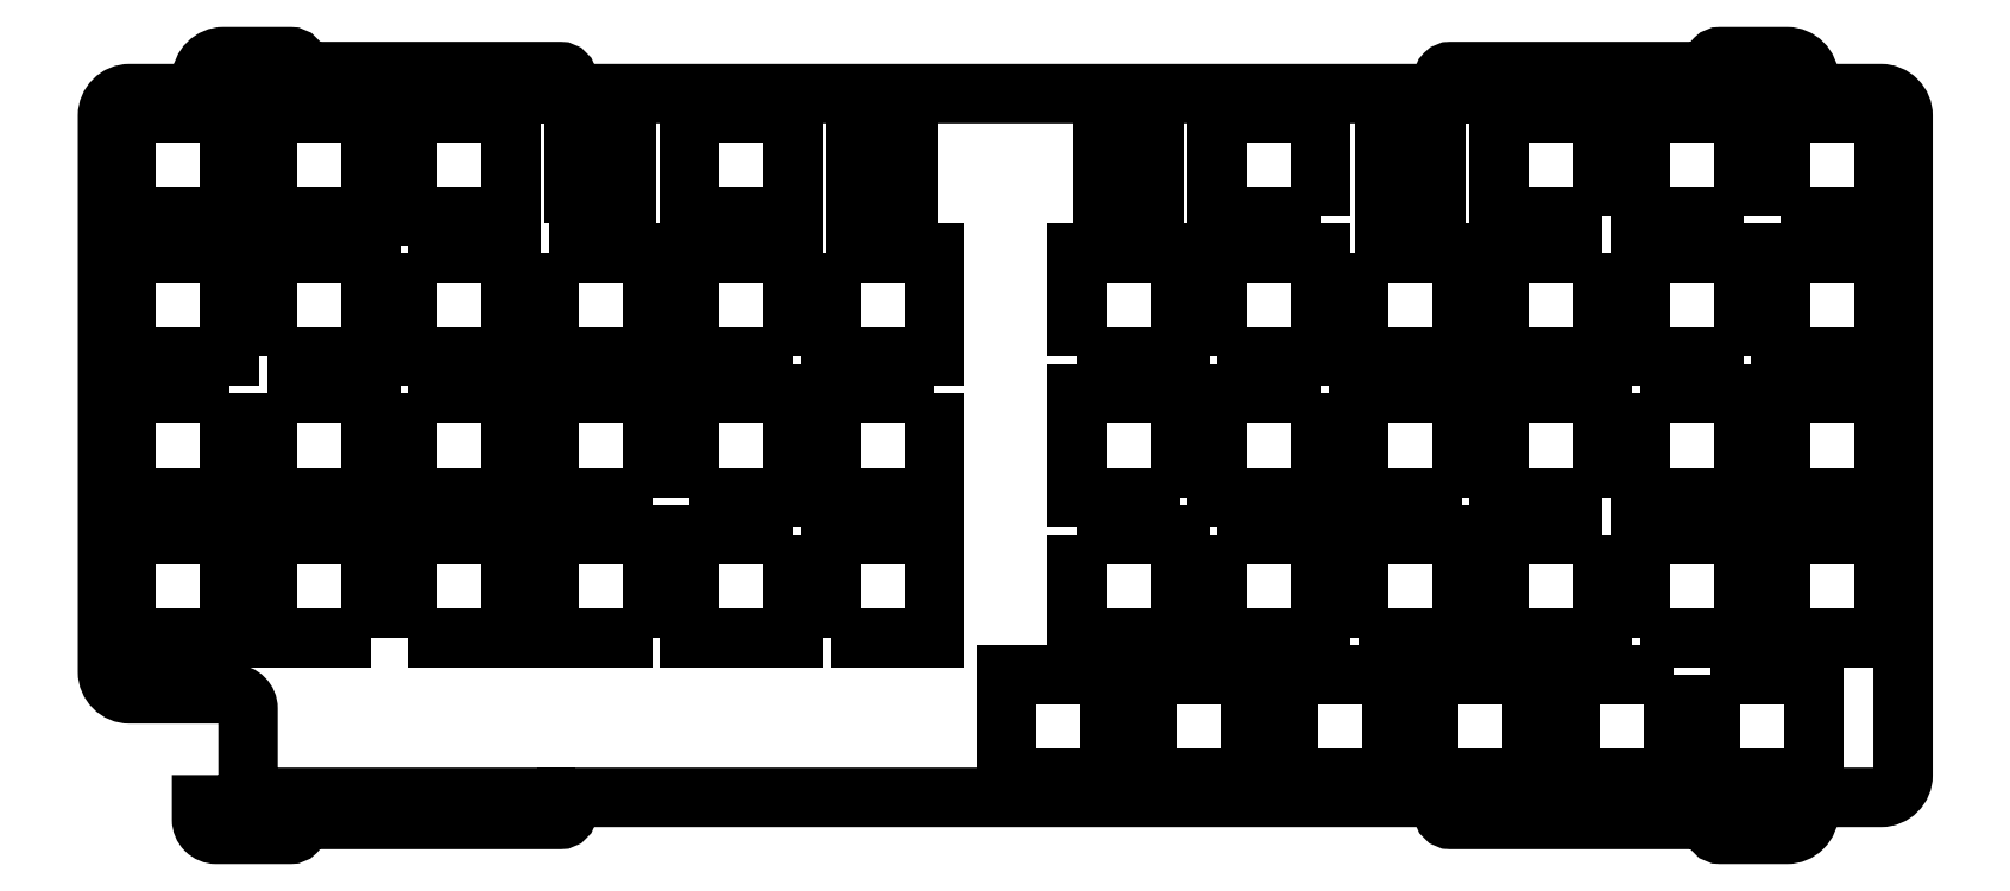
<metadata>
{"format":"dxf","ext":"dxf","renderer":"ezdxf+matplotlib","layout":"modelspace","background":"white","min_lineweight":24,"dpi":150}
</metadata>
<code>
0
SECTION
2
ENTITIES
0
LWPOLYLINE
8
0
90
4
70
1
43
0
10
-73.67
20
-26.05
10
-73.67
20
-12.05
10
-59.68
20
-12.05
10
-59.68
20
-26.05
0
LWPOLYLINE
8
0
90
4
70
1
43
0
10
-16.53
20
-12.05
10
-2.525
20
-12.05
10
-2.525
20
-26.05
10
-16.53
20
-26.05
0
LWPOLYLINE
8
0
90
4
70
1
43
0
10
-78.73
20
-26.05
10
-92.73
20
-26.05
10
-92.73
20
-12.05
10
-78.73
20
-12.05
0
LWPOLYLINE
8
0
90
4
70
1
43
0
10
-40.63
20
-26.05
10
-54.63
20
-26.05
10
-54.63
20
-12.05
10
-40.63
20
-12.05
0
LWPOLYLINE
8
0
90
4
70
1
43
0
10
-21.58
20
-12.05
10
-21.58
20
-26.05
10
-35.58
20
-26.05
10
-35.58
20
-12.05
0
LWPOLYLINE
8
0
90
4
70
1
43
0
10
-111.8
20
-26.05
10
-111.8
20
-12.05
10
-97.78
20
-12.05
10
-97.78
20
-26.05
0
CIRCLE
8
0
10
-7.697
20
-31.58
30
0
40
1.25
210
0
220
-0
230
1
0
CIRCLE
8
0
10
-216.1
20
-31.58
30
0
40
1.25
210
0
220
-0
230
1
0
CIRCLE
8
0
10
-7.697
20
69.68
30
0
40
1.25
210
0
220
-0
230
1
0
CIRCLE
8
0
10
-216.1
20
69.68
30
0
40
1.25
210
0
220
-0
230
1
0
LWPOLYLINE
8
0
90
80
70
1
43
0
10
-12.2
20
68.67
42
0.4142
10
-11.2
20
67.67
10
-3.197
20
67.68
10
-3.197
20
68.67
42
0.4142
10
-6.197
20
71.68
10
-15.2
20
71.68
42
0.4142
10
-16.2
20
70.67
10
-16.2
20
69.68
10
-51.7
20
69.68
42
0.4142
10
-52.7
20
68.67
10
-52.7
20
66.68
10
-171.1
20
66.68
10
-171.1
20
68.67
42
0.4142
10
-172.1
20
69.67
10
-207.6
20
69.67
10
-207.6
20
70.67
42
0.4142
10
-208.6
20
71.67
10
-217.6
20
71.68
42
0.4142
10
-220.6
20
68.67
10
-220.6
20
67.67
10
-212.6
20
67.67
42
0.4142
10
-211.6
20
68.67
42
-0.4142
10
-210.6
20
69.68
10
-209.6
20
69.68
10
-209.6
20
68.67
42
0.4142
10
-208.6
20
67.67
10
-174.1
20
67.68
10
-174.1
20
66.68
10
-230.4
20
66.68
42
0.4142
10
-233.4
20
63.67
10
-233.4
20
-11.58
42
0.4142
10
-230.4
20
-14.58
10
-216.4
20
-14.58
42
-0.4142
10
-214.4
20
-16.58
10
-214.4
20
-25.58
42
0.4142
10
-211.4
20
-28.58
10
-174.1
20
-28.58
10
-174.1
20
-29.58
10
-208.6
20
-29.58
42
0.4142
10
-209.6
20
-30.58
10
-209.6
20
-31.58
10
-210.6
20
-31.58
42
-0.4142
10
-211.6
20
-30.58
42
0.4142
10
-212.6
20
-29.58
10
-220.6
20
-29.58
10
-220.6
20
-31.58
42
0.4142
10
-218.6
20
-33.58
10
-208.6
20
-33.58
42
0.4142
10
-207.6
20
-32.58
10
-207.6
20
-31.58
10
-172.1
20
-31.57
42
0.4142
10
-171.1
20
-30.58
10
-171.1
20
-28.58
10
-52.7
20
-28.58
10
-52.7
20
-30.58
42
0.4142
10
-51.7
20
-31.58
10
-16.2
20
-31.58
10
-16.2
20
-32.58
42
0.4142
10
-15.2
20
-33.58
10
-6.197
20
-33.58
42
0.4142
10
-3.197
20
-30.58
10
-3.197
20
-29.58
10
-11.2
20
-29.57
42
0.4142
10
-12.2
20
-30.58
42
-0.4142
10
-13.2
20
-31.58
10
-14.2
20
-31.58
10
-14.2
20
-30.58
42
0.4142
10
-15.2
20
-29.58
10
-49.7
20
-29.58
10
-49.7
20
-28.58
10
6.525
20
-28.57
42
0.4142
10
9.525
20
-25.57
10
9.525
20
63.68
42
0.4142
10
6.525
20
66.68
10
-49.7
20
66.68
10
-49.7
20
67.68
10
-15.2
20
67.68
42
0.4142
10
-14.2
20
68.68
10
-14.2
20
69.68
10
-13.2
20
69.68
42
-0.4142
0
LWPOLYLINE
8
0
90
4
70
1
43
0
10
-7
20
50.15
10
-7
20
64.15
10
7
20
64.15
10
7
20
50.15
0
LWPOLYLINE
8
0
90
4
70
1
43
0
10
-135.6
20
-7
10
-135.6
20
7
10
-121.6
20
7
10
-121.6
20
-7
0
LWPOLYLINE
8
0
90
4
70
1
43
0
10
-192.7
20
64.15
10
-178.7
20
64.15
10
-178.7
20
50.15
10
-192.7
20
50.15
0
LWPOLYLINE
8
0
90
4
70
1
43
0
10
-230.8
20
7
10
-216.8
20
7
10
-216.8
20
-7
10
-230.8
20
-7
0
LWPOLYLINE
8
0
90
4
70
1
43
0
10
-102.3
20
7
10
-88.25
20
7
10
-88.25
20
-7
10
-102.3
20
-7
0
LWPOLYLINE
8
0
90
4
70
1
43
0
10
-154.6
20
12.05
10
-154.6
20
26.05
10
-140.6
20
26.05
10
-140.6
20
12.05
0
LWPOLYLINE
8
0
90
4
70
1
43
0
10
-140.6
20
31.1
10
-154.6
20
31.1
10
-154.6
20
45.1
10
-140.6
20
45.1
0
LWPOLYLINE
8
0
90
4
70
1
43
0
10
-83.2
20
31.1
10
-83.2
20
45.1
10
-69.2
20
45.1
10
-69.2
20
31.1
0
LWPOLYLINE
8
0
90
4
70
1
43
0
10
-211.8
20
26.05
10
-197.8
20
26.05
10
-197.8
20
12.05
10
-211.8
20
12.05
0
LWPOLYLINE
8
0
90
4
70
1
43
0
10
-121.6
20
26.05
10
-121.6
20
12.05
10
-135.6
20
12.05
10
-135.6
20
26.05
0
LWPOLYLINE
8
0
90
4
70
1
43
0
10
-31.1
20
12.05
10
-45.1
20
12.05
10
-45.1
20
26.05
10
-31.1
20
26.05
0
LWPOLYLINE
8
0
90
4
70
1
43
0
10
-50.15
20
12.05
10
-64.15
20
12.05
10
-64.15
20
26.05
10
-50.15
20
26.05
0
LWPOLYLINE
8
0
90
4
70
1
43
0
10
-26.05
20
26.05
10
-12.05
20
26.05
10
-12.05
20
12.05
10
-26.05
20
12.05
0
LWPOLYLINE
8
0
90
4
70
1
43
0
10
-211.8
20
64.15
10
-197.8
20
64.15
10
-197.8
20
50.15
10
-211.8
20
50.15
0
LWPOLYLINE
8
0
90
4
70
1
43
0
10
-192.7
20
26.05
10
-178.7
20
26.05
10
-178.7
20
12.05
10
-192.7
20
12.05
0
LWPOLYLINE
8
0
90
4
70
1
43
0
10
-64.15
20
45.1
10
-50.15
20
45.1
10
-50.15
20
31.1
10
-64.15
20
31.1
0
LWPOLYLINE
8
0
90
4
70
1
43
0
10
-12.05
20
31.1
10
-26.05
20
31.1
10
-26.05
20
45.1
10
-12.05
20
45.1
0
LWPOLYLINE
8
0
90
4
70
1
43
0
10
-216.8
20
26.05
10
-216.8
20
12.05
10
-230.8
20
12.05
10
-230.8
20
26.05
0
LWPOLYLINE
8
0
90
4
70
1
43
0
10
7
20
-7
10
-7
20
-7
10
-7
20
7
10
7
20
7
0
LWPOLYLINE
8
0
90
4
70
1
43
0
10
-170.2
20
49.15
10
-170.2
20
64.15
10
-163.2
20
64.15
10
-163.2
20
49.15
0
LWPOLYLINE
8
0
90
4
70
1
43
0
10
-31.1
20
50.15
10
-45.1
20
50.15
10
-45.1
20
64.15
10
-31.1
20
64.15
0
LWPOLYLINE
8
0
90
4
70
1
43
0
10
-211.8
20
31.1
10
-211.8
20
45.1
10
-197.8
20
45.1
10
-197.8
20
31.1
0
LWPOLYLINE
8
0
90
4
70
1
43
0
10
-140.6
20
64.15
10
-140.6
20
50.15
10
-154.6
20
50.15
10
-154.6
20
64.15
0
LWPOLYLINE
8
0
90
4
70
1
43
0
10
-230.8
20
64.15
10
-216.8
20
64.15
10
-216.8
20
50.15
10
-230.8
20
50.15
0
LWPOLYLINE
8
0
90
4
70
1
43
0
10
-64.15
20
-7
10
-64.15
20
7
10
-50.15
20
7
10
-50.15
20
-7
0
LWPOLYLINE
8
0
90
4
70
1
43
0
10
-192.7
20
-7
10
-192.7
20
7
10
-178.7
20
7
10
-178.7
20
-7
0
LWPOLYLINE
8
0
90
4
70
1
43
0
10
-230.8
20
45.1
10
-216.8
20
45.1
10
-216.8
20
31.1
10
-230.8
20
31.1
0
LWPOLYLINE
8
0
90
4
70
1
43
0
10
-132.1
20
64.15
10
-125.1
20
64.15
10
-125.1
20
49.15
10
-132.1
20
49.15
0
LWPOLYLINE
8
0
90
4
70
1
43
0
10
-88.25
20
12.05
10
-102.3
20
12.05
10
-102.3
20
26.05
10
-88.25
20
26.05
0
LWPOLYLINE
8
0
90
4
70
1
43
0
10
-53.65
20
64.15
10
-53.65
20
49.15
10
-60.65
20
49.15
10
-60.65
20
64.15
0
LWPOLYLINE
8
0
90
4
70
1
43
0
10
-159.7
20
-7
10
-173.7
20
-7
10
-173.7
20
7
10
-159.7
20
7
0
LWPOLYLINE
8
0
90
4
70
1
43
0
10
-102.3
20
31.1
10
-102.3
20
45.1
10
-88.25
20
45.1
10
-88.25
20
31.1
0
LWPOLYLINE
8
0
90
4
70
1
43
0
10
-83.2
20
7
10
-69.2
20
7
10
-69.2
20
-7
10
-83.2
20
-7
0
LWPOLYLINE
8
0
90
4
70
1
43
0
10
-69.2
20
50.15
10
-83.2
20
50.15
10
-83.2
20
64.15
10
-69.2
20
64.15
0
LWPOLYLINE
8
0
90
4
70
1
43
0
10
-91.75
20
49.15
10
-98.75
20
49.15
10
-98.75
20
64.15
10
-91.75
20
64.15
0
LWPOLYLINE
8
0
90
4
70
1
43
0
10
-31.1
20
7
10
-31.1
20
-7
10
-45.1
20
-7
10
-45.1
20
7
0
LWPOLYLINE
8
0
90
4
70
1
43
0
10
-173.7
20
45.1
10
-159.7
20
45.1
10
-159.7
20
31.1
10
-173.7
20
31.1
0
LWPOLYLINE
8
0
90
4
70
1
43
0
10
-31.1
20
45.1
10
-31.1
20
31.1
10
-45.1
20
31.1
10
-45.1
20
45.1
0
LWPOLYLINE
8
0
90
4
70
1
43
0
10
-135.6
20
45.1
10
-121.6
20
45.1
10
-121.6
20
31.1
10
-135.6
20
31.1
0
LWPOLYLINE
8
0
90
4
70
1
43
0
10
7
20
31.1
10
-7
20
31.1
10
-7
20
45.1
10
7
20
45.1
0
LWPOLYLINE
8
0
90
4
70
1
43
0
10
-159.7
20
12.05
10
-173.7
20
12.05
10
-173.7
20
26.05
10
-159.7
20
26.05
0
LWPOLYLINE
8
0
90
4
70
1
43
0
10
-69.2
20
26.05
10
-69.2
20
12.05
10
-83.2
20
12.05
10
-83.2
20
26.05
0
LWPOLYLINE
8
0
90
4
70
1
43
0
10
-140.6
20
7
10
-140.6
20
-7
10
-154.6
20
-7
10
-154.6
20
7
0
LWPOLYLINE
8
0
90
4
70
1
43
0
10
-12.05
20
50.15
10
-26.05
20
50.15
10
-26.05
20
64.15
10
-12.05
20
64.15
0
LWPOLYLINE
8
0
90
4
70
1
43
0
10
-26.05
20
-7
10
-26.05
20
7
10
-12.05
20
7
10
-12.05
20
-7
0
LWPOLYLINE
8
0
90
4
70
1
43
0
10
7
20
12.05
10
-7
20
12.05
10
-7
20
26.05
10
7
20
26.05
0
LWPOLYLINE
8
0
90
4
70
1
43
0
10
-192.7
20
45.1
10
-178.7
20
45.1
10
-178.7
20
31.1
10
-192.7
20
31.1
0
LWPOLYLINE
8
0
90
4
70
1
43
0
10
-197.8
20
-7
10
-211.8
20
-7
10
-211.8
20
7
10
-197.8
20
7
0
ENDSEC
0
EOF

</code>
